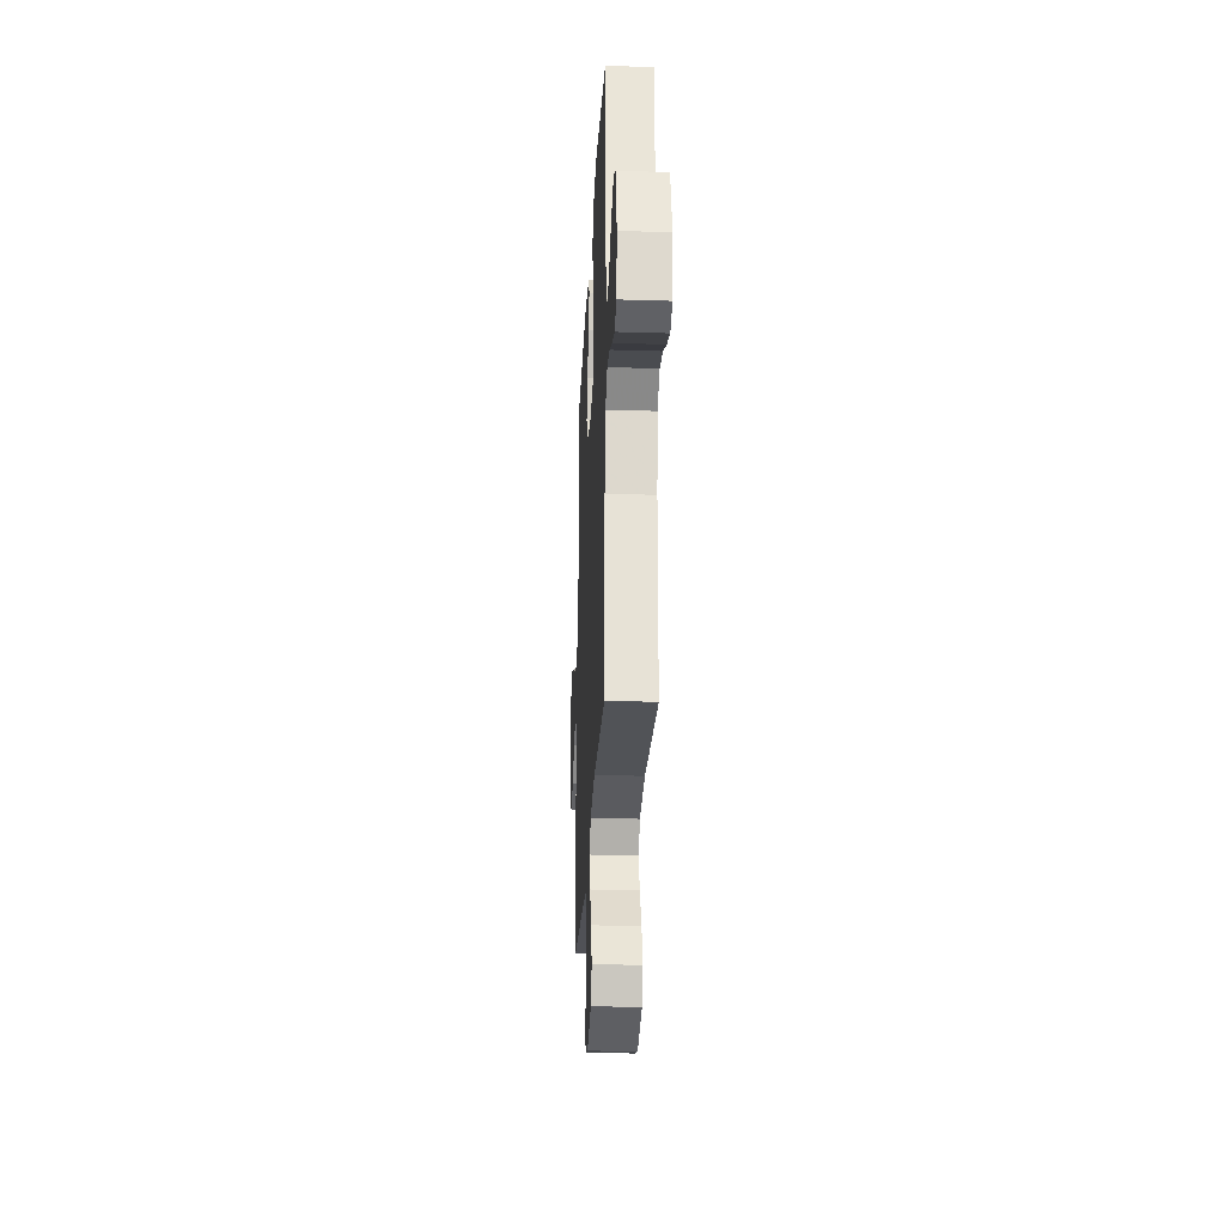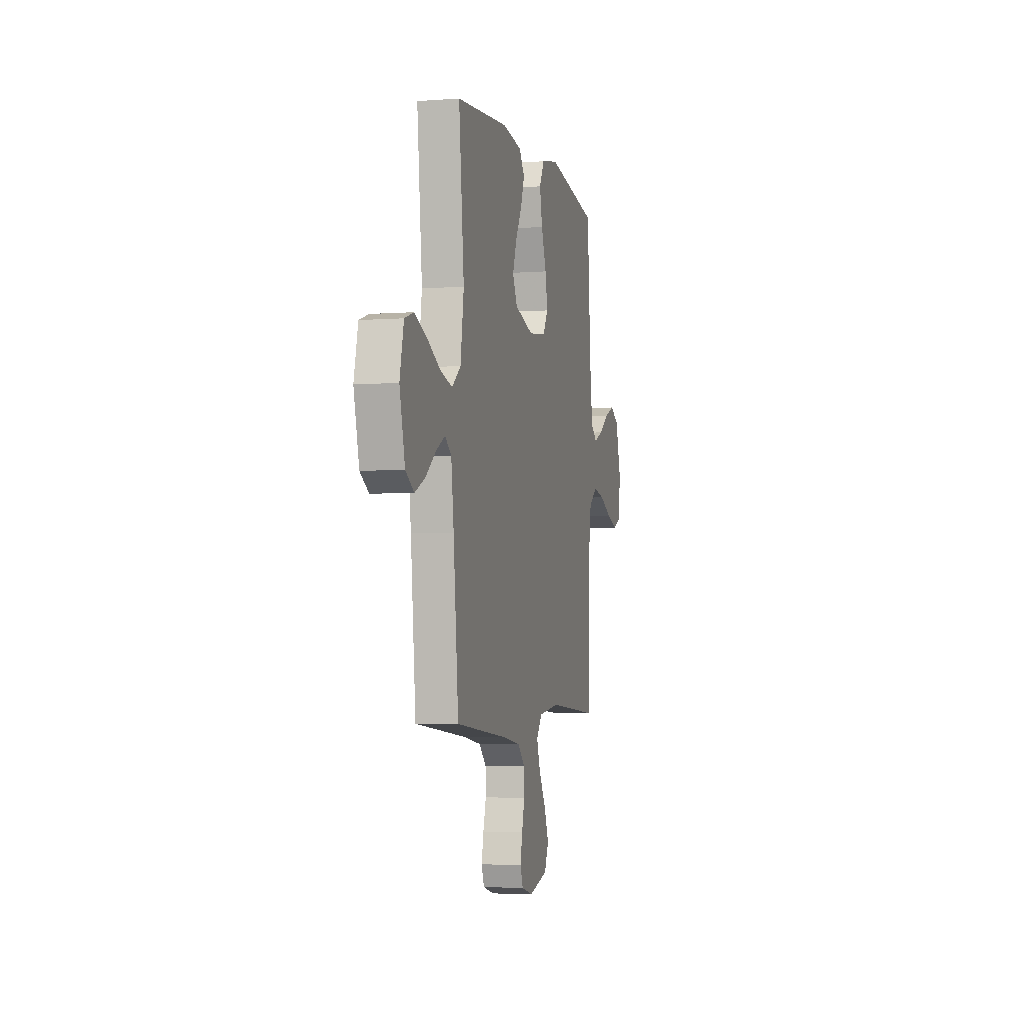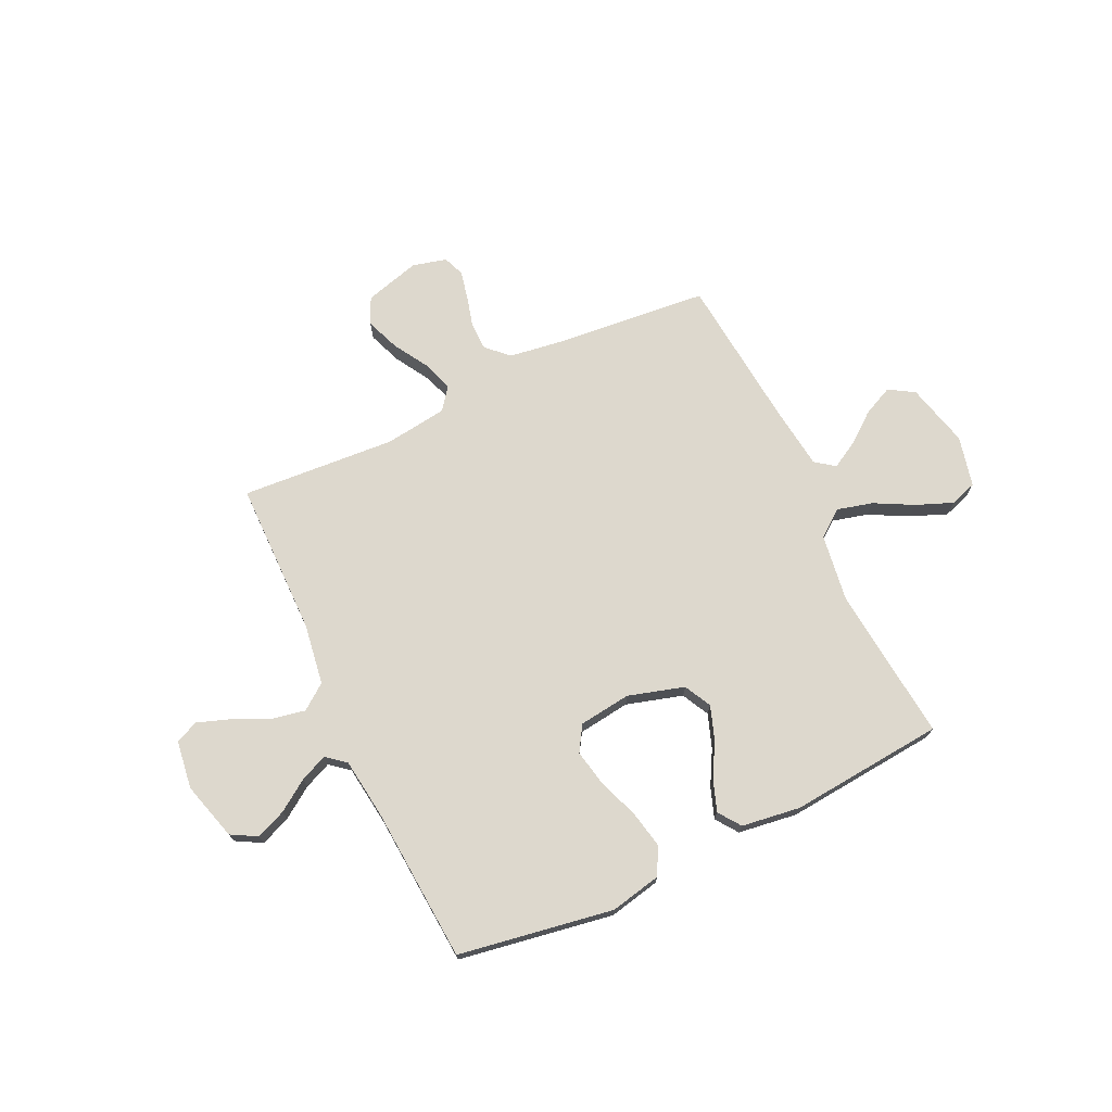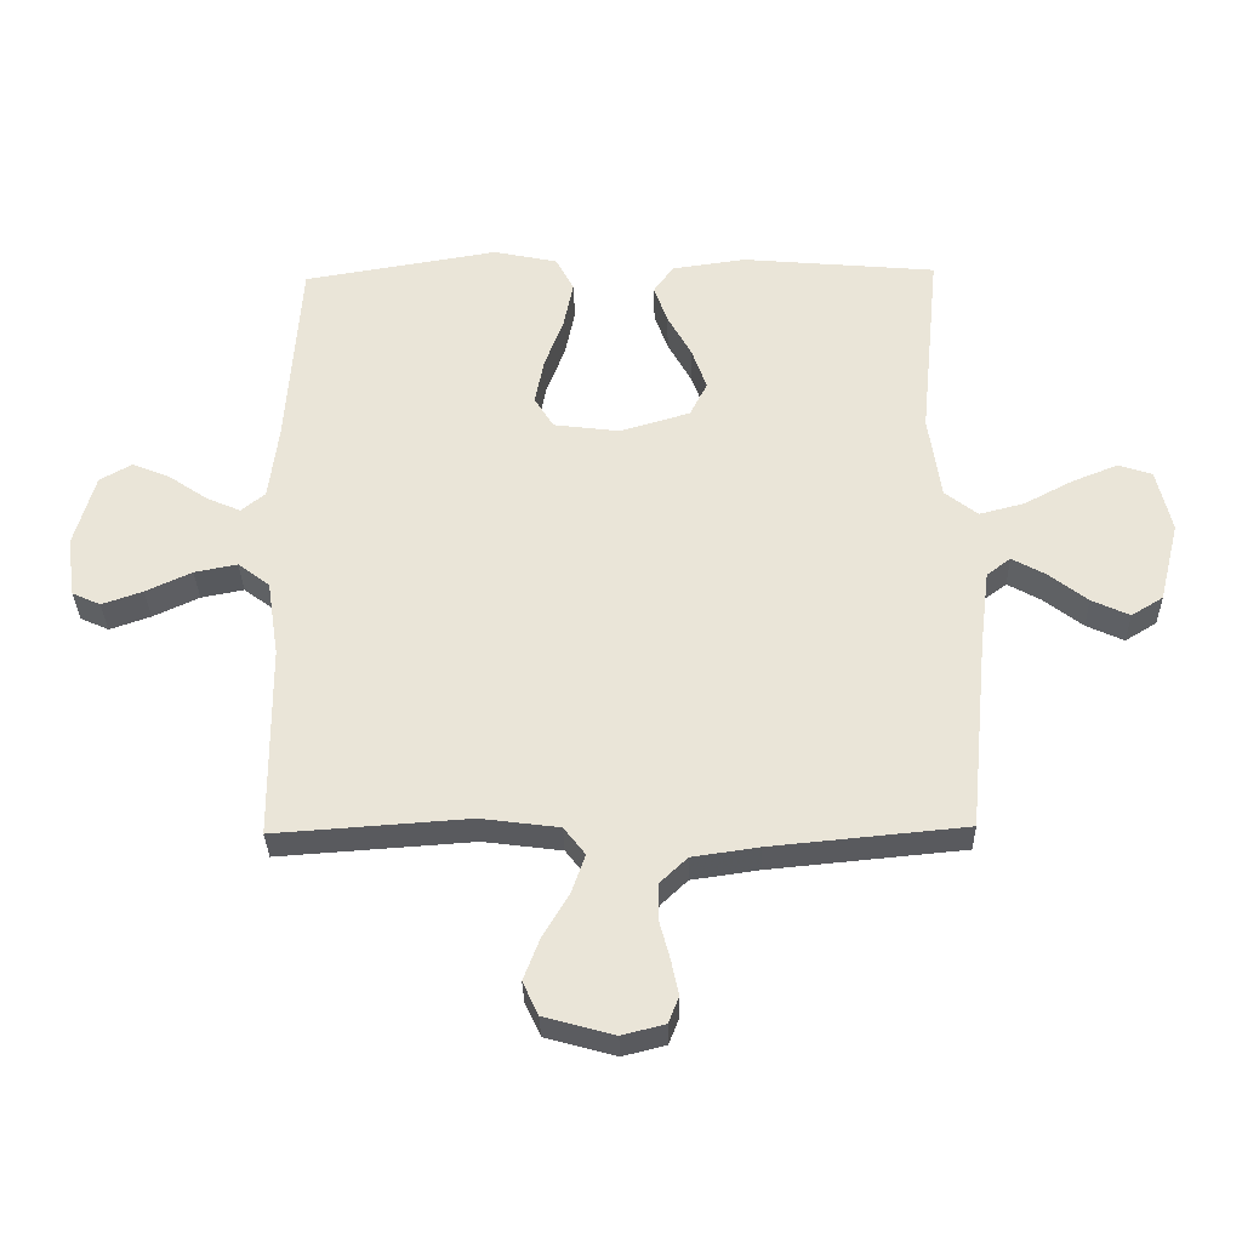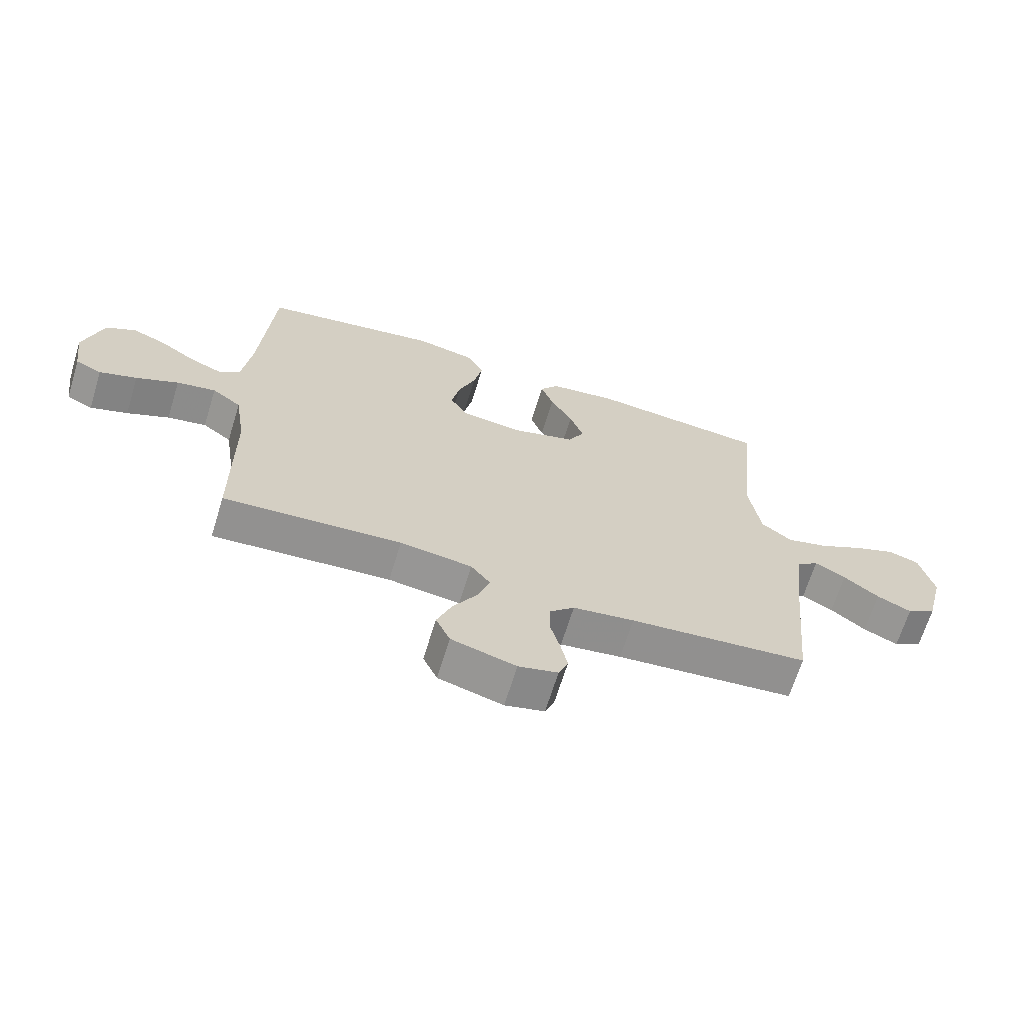
<metadata>
{"format":"obj","ext":"obj","renderer":"f3d","projection":"perspective","resolution":1024,"background":"white","views":[{"elev":-25.8,"azim":-92.8,"up":"+Z"},{"elev":-4.0,"azim":103.8,"up":"+Z"},{"elev":72.3,"azim":-25.3,"up":"+Y"},{"elev":-32.3,"azim":1.3,"up":"+Z"},{"elev":-67.0,"azim":-17.1,"up":"+Z"}]}
</metadata>
<code>
v -0.5 0.07 -0.5
v -0.502 0.07 -0.2
v -0.52 0.07 -0.082
v -0.569 0.07 -0.045
v -0.635 0.07 -0.058
v -0.706 0.07 -0.091
v -0.769 0.07 -0.113
v -0.813 0.07 -0.093
v -0.826 0.07 0
v -0.794 0.07 0.113
v -0.744 0.07 0.141
v -0.686 0.07 0.117
v -0.626 0.07 0.076
v -0.573 0.07 0.053
v -0.536 0.07 0.083
v -0.521 0.07 0.2
v -0.5 0.07 0.5
v -0.2 0.07 0.55
v -0.101 0.07 0.529
v -0.073 0.07 0.476
v -0.088 0.07 0.403
v -0.117 0.07 0.325
v -0.131 0.07 0.254
v -0.101 0.07 0.205
v 0 0.07 0.192
v 0.109 0.07 0.224
v 0.136 0.07 0.277
v 0.113 0.07 0.342
v 0.076 0.07 0.409
v 0.055 0.07 0.468
v 0.086 0.07 0.511
v 0.2 0.07 0.527
v 0.5 0.07 0.5
v 0.47 0.07 0.2
v 0.489 0.07 0.069
v 0.54 0.07 0.029
v 0.609 0.07 0.047
v 0.685 0.07 0.087
v 0.755 0.07 0.115
v 0.807 0.07 0.098
v 0.83 0.07 0
v 0.799 0.07 -0.124
v 0.75 0.07 -0.154
v 0.692 0.07 -0.127
v 0.633 0.07 -0.081
v 0.581 0.07 -0.052
v 0.544 0.07 -0.08
v 0.529 0.07 -0.2
v 0.5 0.07 -0.5
v 0.2 0.07 -0.529
v 0.097 0.07 -0.544
v 0.055 0.07 -0.584
v 0.054 0.07 -0.639
v 0.07 0.07 -0.698
v 0.082 0.07 -0.754
v 0.066 0.07 -0.795
v 0 0.07 -0.812
v -0.108 0.07 -0.782
v -0.132 0.07 -0.73
v -0.107 0.07 -0.665
v -0.067 0.07 -0.598
v -0.046 0.07 -0.538
v -0.079 0.07 -0.495
v -0.2 0.07 -0.479
v -0.5 0 -0.5
v -0.502 0 -0.2
v -0.52 0 -0.082
v -0.569 0 -0.045
v -0.635 0 -0.058
v -0.706 0 -0.091
v -0.769 0 -0.113
v -0.813 0 -0.093
v -0.826 0 0
v -0.794 0 0.113
v -0.744 0 0.141
v -0.686 0 0.117
v -0.626 0 0.076
v -0.573 0 0.053
v -0.536 0 0.083
v -0.521 0 0.2
v -0.5 0 0.5
v -0.2 0 0.55
v -0.101 0 0.529
v -0.073 0 0.476
v -0.088 0 0.403
v -0.117 0 0.325
v -0.131 0 0.254
v -0.101 0 0.205
v 0 0 0.192
v 0.109 0 0.224
v 0.136 0 0.277
v 0.113 0 0.342
v 0.076 0 0.409
v 0.055 0 0.468
v 0.086 0 0.511
v 0.2 0 0.527
v 0.5 0 0.5
v 0.47 0 0.2
v 0.489 0 0.069
v 0.54 0 0.029
v 0.609 0 0.047
v 0.685 0 0.087
v 0.755 0 0.115
v 0.807 0 0.098
v 0.83 0 0
v 0.799 0 -0.124
v 0.75 0 -0.154
v 0.692 0 -0.127
v 0.633 0 -0.081
v 0.581 0 -0.052
v 0.544 0 -0.08
v 0.529 0 -0.2
v 0.5 0 -0.5
v 0.2 0 -0.529
v 0.097 0 -0.544
v 0.055 0 -0.584
v 0.054 0 -0.639
v 0.07 0 -0.698
v 0.082 0 -0.754
v 0.066 0 -0.795
v 0 0 -0.812
v -0.108 0 -0.782
v -0.132 0 -0.73
v -0.107 0 -0.665
v -0.067 0 -0.598
v -0.046 0 -0.538
v -0.079 0 -0.495
v -0.2 0 -0.479
f 59 60 61
f 58 59 61
f 57 58 61
f 56 57 61
f 55 56 61
f 54 55 61
f 53 54 61
f 52 53 61 62
f 51 52 62 63
f 48 49 50
f 50 51 63
f 48 50 63
f 47 48 63
f 43 44 45
f 42 43 45
f 41 42 45
f 40 41 45
f 39 40 45
f 38 39 45
f 37 38 45
f 36 37 45 46
f 47 63 64
f 46 47 64
f 36 46 64
f 35 36 64
f 32 33 34
f 31 32 34
f 30 31 34
f 29 30 34
f 28 29 34
f 20 21 22
f 19 20 22
f 18 19 22
f 17 18 22
f 16 17 22
f 15 16 22 23
f 14 15 23 24
f 11 12 13
f 10 11 13
f 9 10 13
f 8 9 13
f 7 8 13
f 6 7 13
f 5 6 13
f 4 5 13 14
f 14 24 25
f 4 14 25
f 3 4 25
f 64 1 2
f 3 25 26
f 2 3 26
f 64 2 26
f 35 64 26
f 27 28 34 35
f 26 27 35
f 125 124 123
f 125 123 122
f 125 122 121
f 125 121 120
f 125 120 119
f 125 119 118
f 125 118 117
f 126 125 117 116
f 127 126 116 115
f 114 113 112
f 127 115 114
f 127 114 112
f 127 112 111
f 109 108 107
f 109 107 106
f 109 106 105
f 109 105 104
f 109 104 103
f 109 103 102
f 109 102 101
f 110 109 101 100
f 128 127 111
f 128 111 110
f 128 110 100
f 128 100 99
f 98 97 96
f 98 96 95
f 98 95 94
f 98 94 93
f 98 93 92
f 86 85 84
f 86 84 83
f 86 83 82
f 86 82 81
f 86 81 80
f 87 86 80 79
f 88 87 79 78
f 77 76 75
f 77 75 74
f 77 74 73
f 77 73 72
f 77 72 71
f 77 71 70
f 77 70 69
f 78 77 69 68
f 89 88 78
f 89 78 68
f 89 68 67
f 66 65 128
f 90 89 67
f 90 67 66
f 90 66 128
f 90 128 99
f 99 98 92 91
f 99 91 90
f 1 65 66 2
f 2 66 67 3
f 3 67 68 4
f 4 68 69 5
f 5 69 70 6
f 6 70 71 7
f 7 71 72 8
f 8 72 73 9
f 9 73 74 10
f 10 74 75 11
f 11 75 76 12
f 12 76 77 13
f 13 77 78 14
f 14 78 79 15
f 15 79 80 16
f 16 80 81 17
f 17 81 82 18
f 18 82 83 19
f 19 83 84 20
f 20 84 85 21
f 21 85 86 22
f 22 86 87 23
f 23 87 88 24
f 24 88 89 25
f 25 89 90 26
f 26 90 91 27
f 27 91 92 28
f 28 92 93 29
f 29 93 94 30
f 30 94 95 31
f 31 95 96 32
f 32 96 97 33
f 33 97 98 34
f 34 98 99 35
f 35 99 100 36
f 36 100 101 37
f 37 101 102 38
f 38 102 103 39
f 39 103 104 40
f 40 104 105 41
f 41 105 106 42
f 42 106 107 43
f 43 107 108 44
f 44 108 109 45
f 45 109 110 46
f 46 110 111 47
f 47 111 112 48
f 48 112 113 49
f 49 113 114 50
f 50 114 115 51
f 51 115 116 52
f 52 116 117 53
f 53 117 118 54
f 54 118 119 55
f 55 119 120 56
f 56 120 121 57
f 57 121 122 58
f 58 122 123 59
f 59 123 124 60
f 60 124 125 61
f 61 125 126 62
f 62 126 127 63
f 63 127 128 64
f 64 128 65 1

</code>
